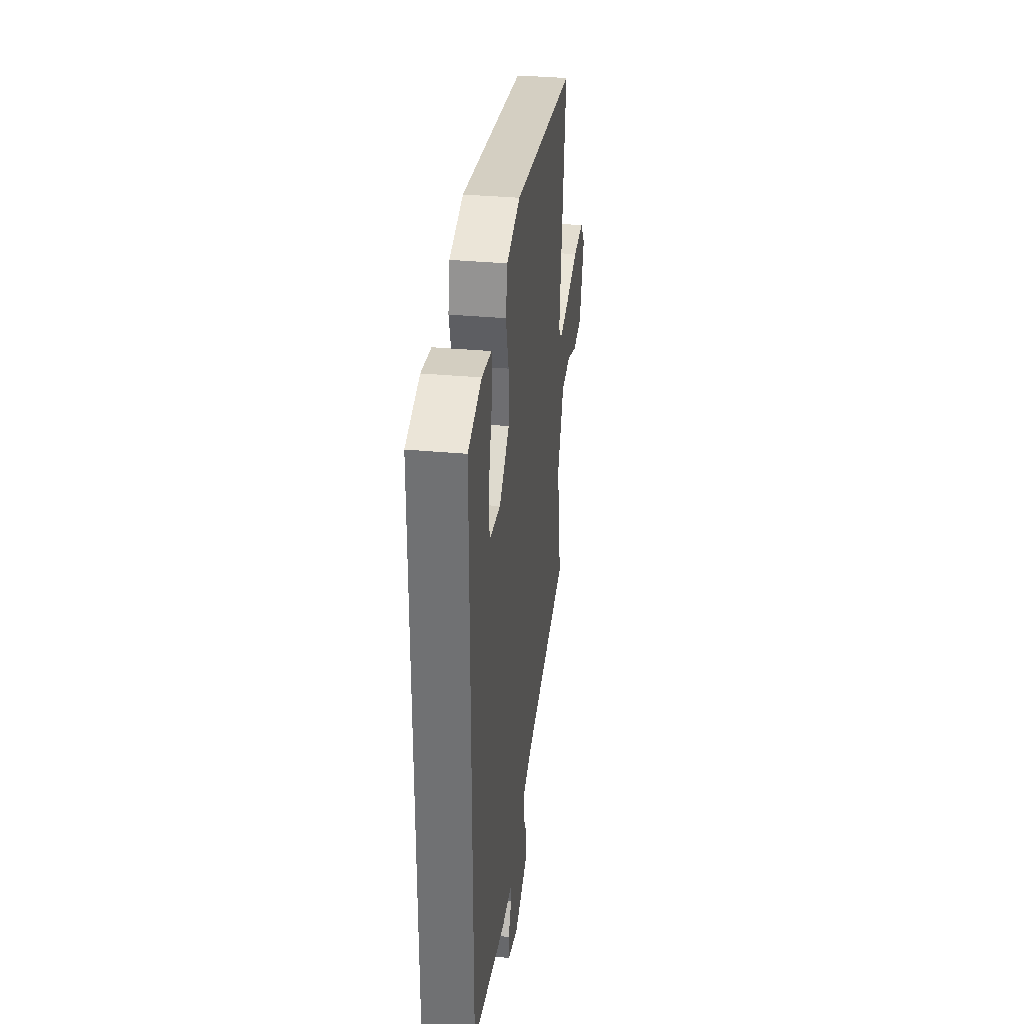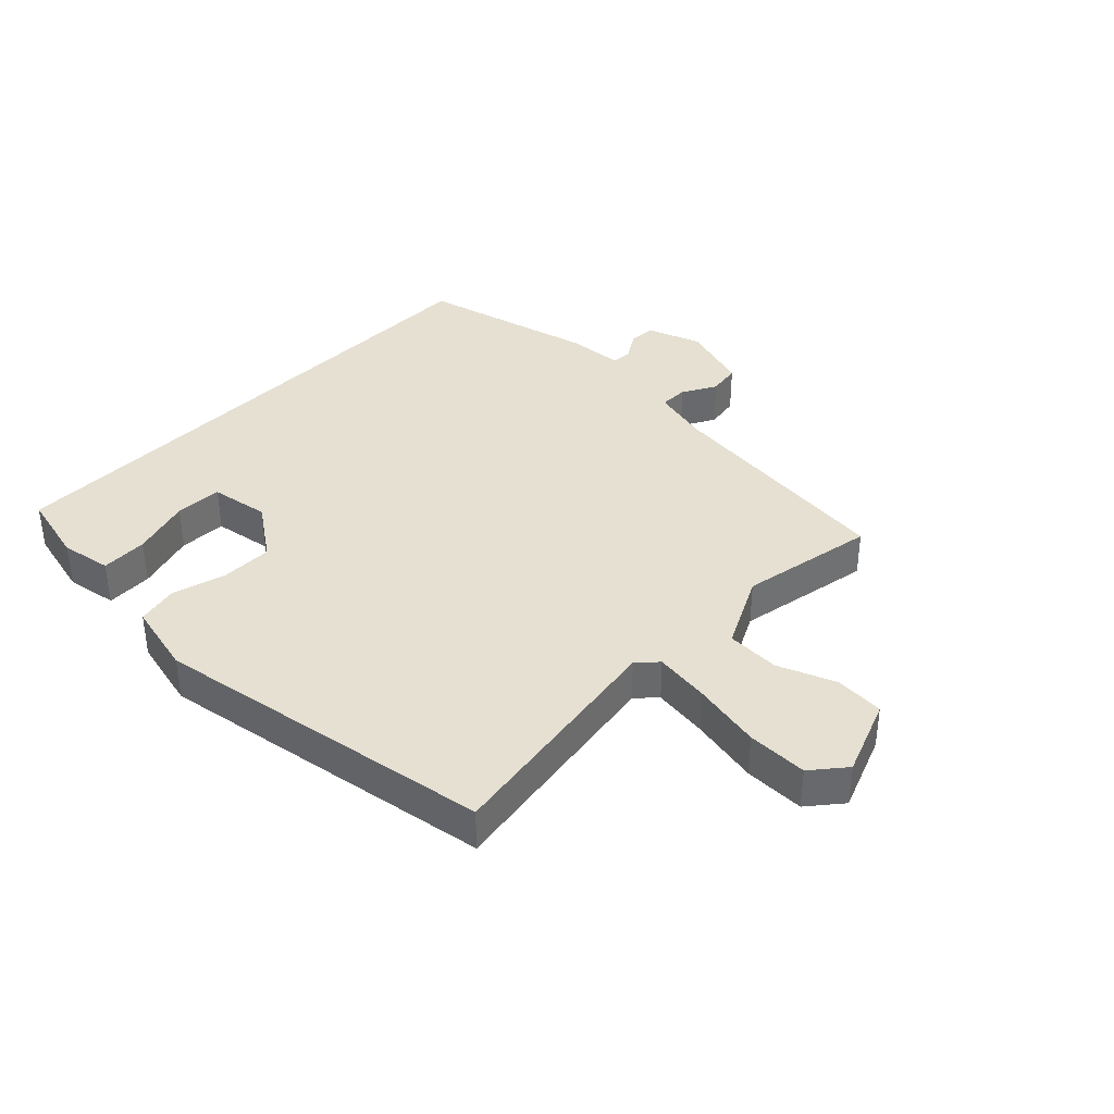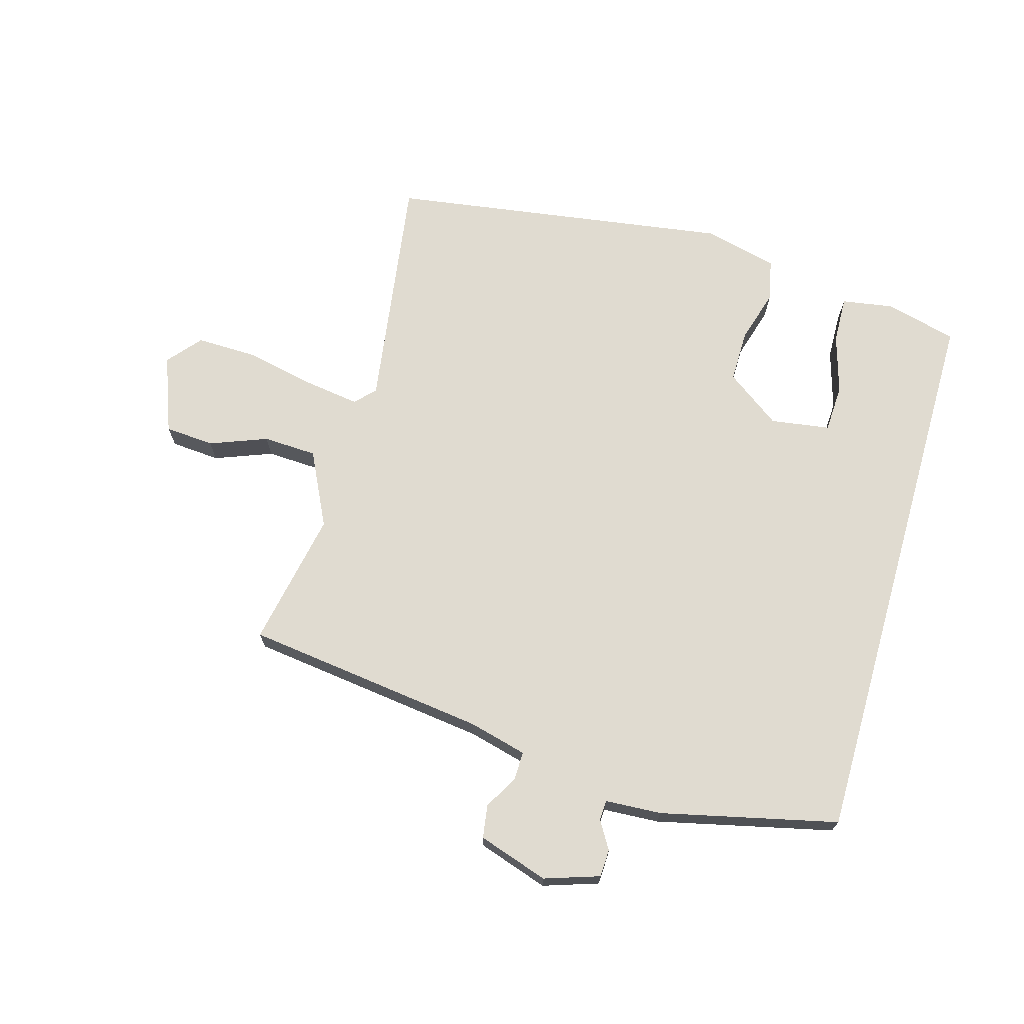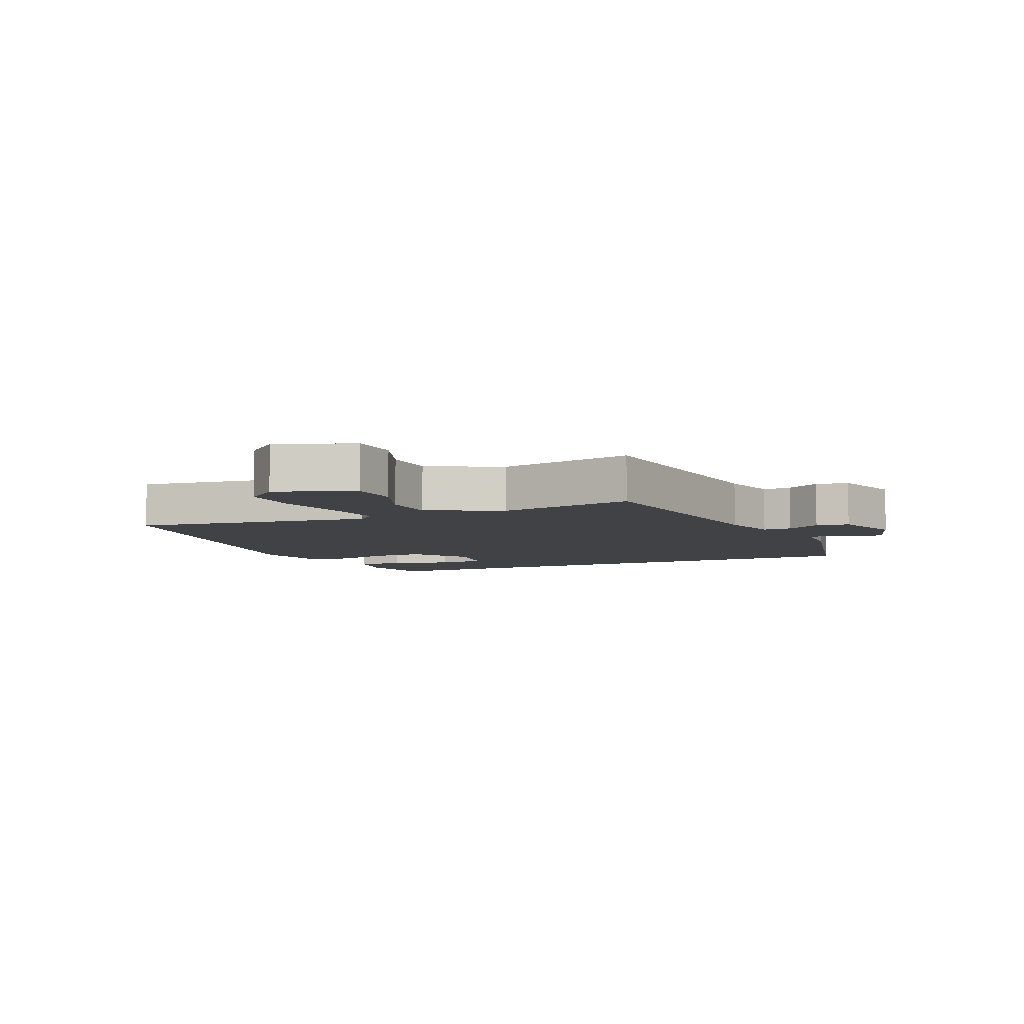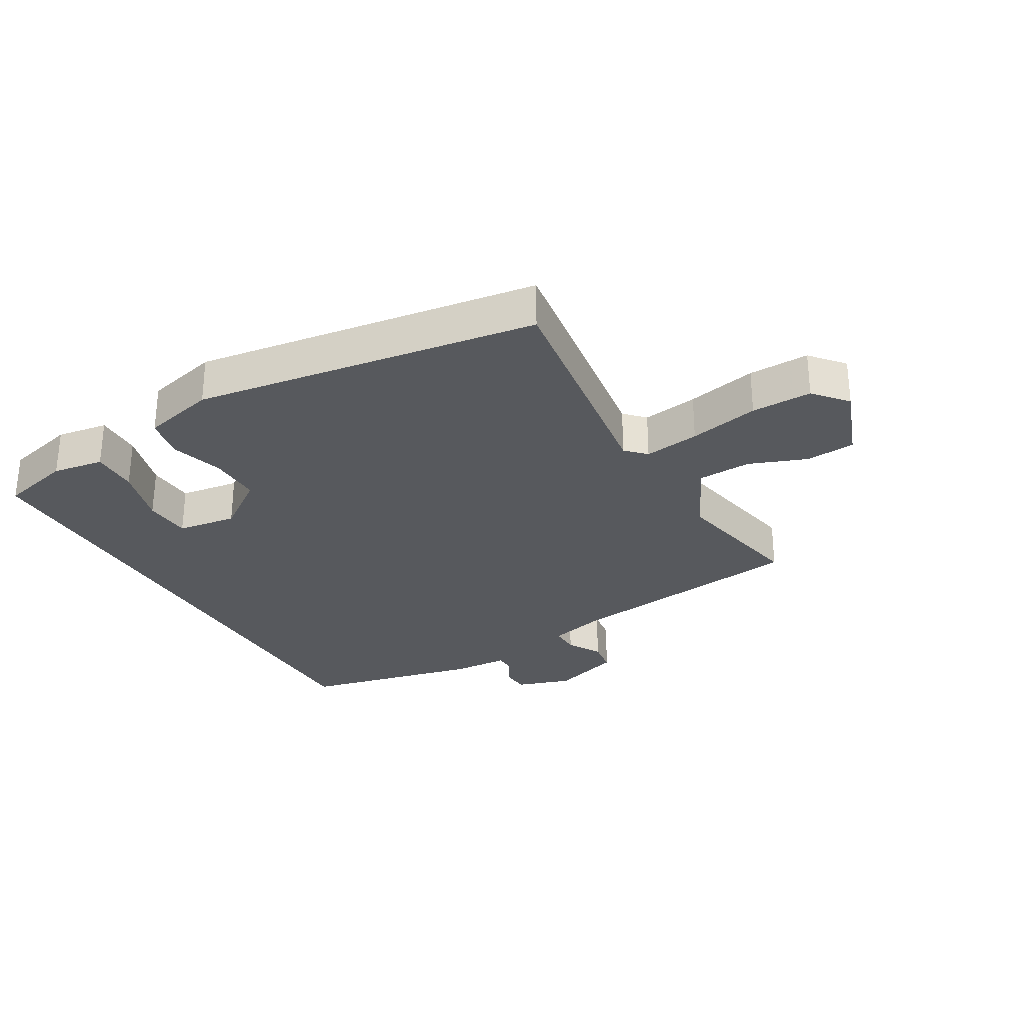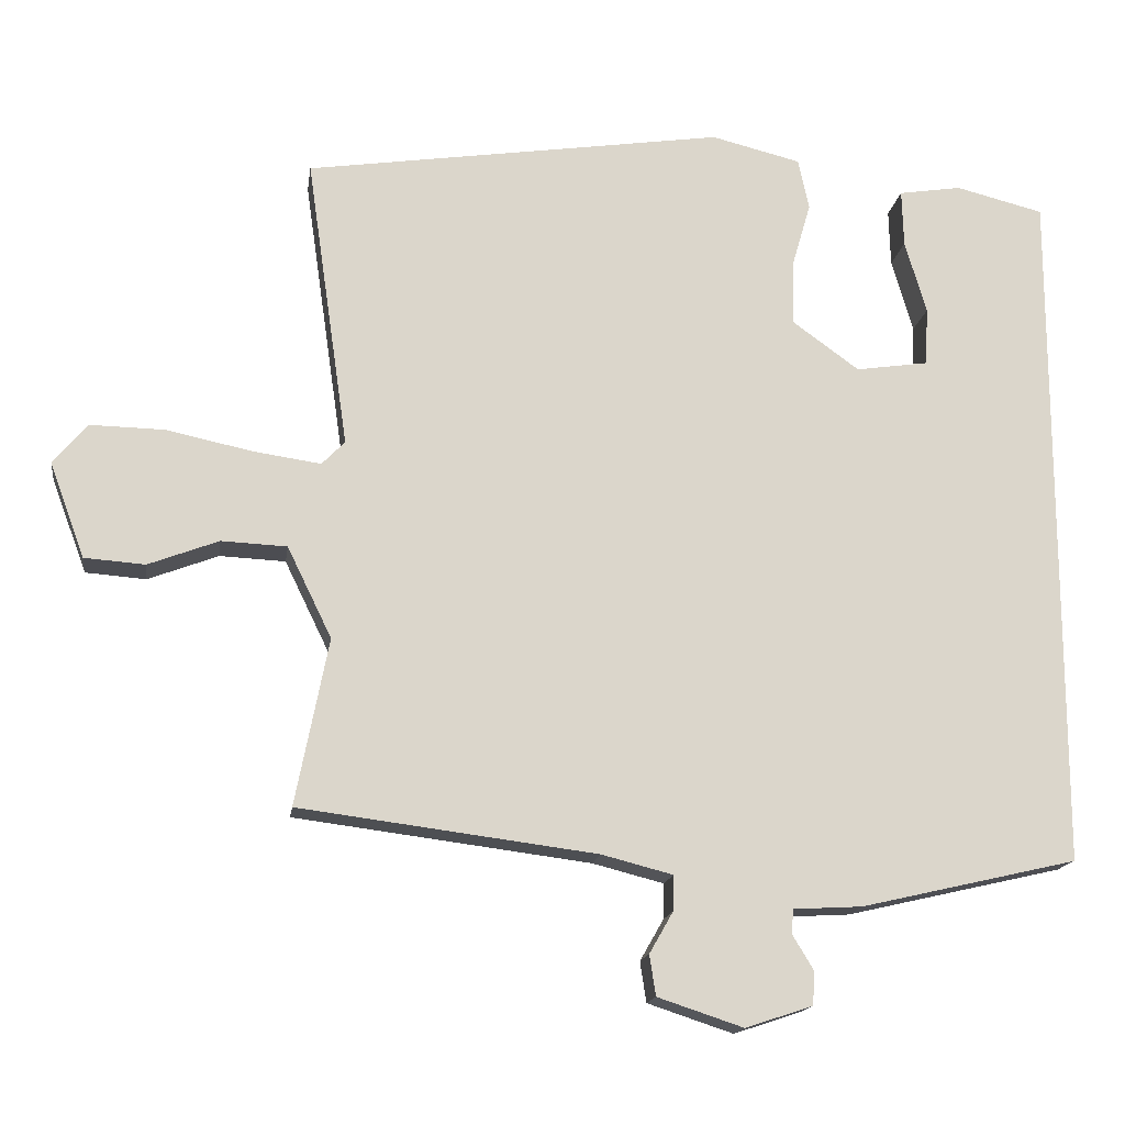
<metadata>
{"format":"obj","ext":"obj","renderer":"f3d","projection":"perspective","resolution":1024,"background":"white","views":[{"elev":33.9,"azim":-82.8,"up":"+Z"},{"elev":37.6,"azim":43.6,"up":"+Y"},{"elev":70.0,"azim":-164.1,"up":"+Y"},{"elev":-6.5,"azim":113.6,"up":"+Y"},{"elev":-29.1,"azim":30.1,"up":"+Y"},{"elev":-15.9,"azim":172.0,"up":"+Z"}]}
</metadata>
<code>
v 0.507 0.07 -0.421
v 0.119 0.07 -0.471
v 0.026 0.07 -0.495
v 0.027 0.07 -0.541
v 0.058 0.07 -0.595
v 0.05 0.07 -0.648
v -0.062 0.07 -0.685
v -0.15 0.07 -0.656
v -0.152 0.07 -0.612
v -0.125 0.07 -0.567
v -0.127 0.07 -0.535
v -0.217 0.07 -0.53
v -0.5 0.07 -0.465
v -0.5 0.07 0.44
v -0.385 0.07 0.469
v -0.303 0.07 0.456
v -0.305 0.07 0.381
v -0.333 0.07 0.285
v -0.329 0.07 0.209
v -0.234 0.07 0.195
v -0.147 0.07 0.258
v -0.148 0.07 0.342
v -0.173 0.07 0.427
v -0.159 0.07 0.494
v -0.042 0.07 0.523
v 0.507 0.07 0.442
v 0.452 0.07 0.06
v 0.482 0.07 0.029
v 0.571 0.07 0.042
v 0.683 0.07 0.066
v 0.78 0.07 0.068
v 0.825 0.07 0.015
v 0.779 0.07 -0.109
v 0.7 0.07 -0.115
v 0.608 0.07 -0.08
v 0.522 0.07 -0.084
v 0.464 0.07 -0.203
v 0.507 0 -0.421
v 0.119 0 -0.471
v 0.026 0 -0.495
v 0.027 0 -0.541
v 0.058 0 -0.595
v 0.05 0 -0.648
v -0.062 0 -0.685
v -0.15 0 -0.656
v -0.152 0 -0.612
v -0.125 0 -0.567
v -0.127 0 -0.535
v -0.217 0 -0.53
v -0.5 0 -0.465
v -0.5 0 0.44
v -0.385 0 0.469
v -0.303 0 0.456
v -0.305 0 0.381
v -0.333 0 0.285
v -0.329 0 0.209
v -0.234 0 0.195
v -0.147 0 0.258
v -0.148 0 0.342
v -0.173 0 0.427
v -0.159 0 0.494
v -0.042 0 0.523
v 0.507 0 0.442
v 0.452 0 0.06
v 0.482 0 0.029
v 0.571 0 0.042
v 0.683 0 0.066
v 0.78 0 0.068
v 0.825 0 0.015
v 0.779 0 -0.109
v 0.7 0 -0.115
v 0.608 0 -0.08
v 0.522 0 -0.084
v 0.464 0 -0.203
f 33 34 35
f 32 33 35
f 31 32 35
f 30 31 35
f 29 30 35
f 28 29 35 36
f 27 28 36 37
f 25 26 27
f 24 25 27
f 23 24 27
f 22 23 27
f 21 22 27 37
f 16 17 18
f 15 16 18
f 14 15 18
f 14 18 19
f 13 14 19
f 12 13 19
f 11 12 19
f 8 9 10
f 7 8 10
f 6 7 10
f 5 6 10
f 4 5 10
f 3 4 10 11
f 37 1 2
f 21 37 2
f 20 21 2
f 3 11 19 20
f 2 3 20
f 72 71 70
f 72 70 69
f 72 69 68
f 72 68 67
f 72 67 66
f 73 72 66 65
f 74 73 65 64
f 64 63 62
f 64 62 61
f 64 61 60
f 64 60 59
f 74 64 59 58
f 55 54 53
f 55 53 52
f 55 52 51
f 56 55 51
f 56 51 50
f 56 50 49
f 56 49 48
f 47 46 45
f 47 45 44
f 47 44 43
f 47 43 42
f 47 42 41
f 48 47 41 40
f 39 38 74
f 39 74 58
f 39 58 57
f 57 56 48 40
f 57 40 39
f 1 38 39 2
f 2 39 40 3
f 3 40 41 4
f 4 41 42 5
f 5 42 43 6
f 6 43 44 7
f 7 44 45 8
f 8 45 46 9
f 9 46 47 10
f 10 47 48 11
f 11 48 49 12
f 12 49 50 13
f 13 50 51 14
f 14 51 52 15
f 15 52 53 16
f 16 53 54 17
f 17 54 55 18
f 18 55 56 19
f 19 56 57 20
f 20 57 58 21
f 21 58 59 22
f 22 59 60 23
f 23 60 61 24
f 24 61 62 25
f 25 62 63 26
f 26 63 64 27
f 27 64 65 28
f 28 65 66 29
f 29 66 67 30
f 30 67 68 31
f 31 68 69 32
f 32 69 70 33
f 33 70 71 34
f 34 71 72 35
f 35 72 73 36
f 36 73 74 37
f 37 74 38 1

</code>
